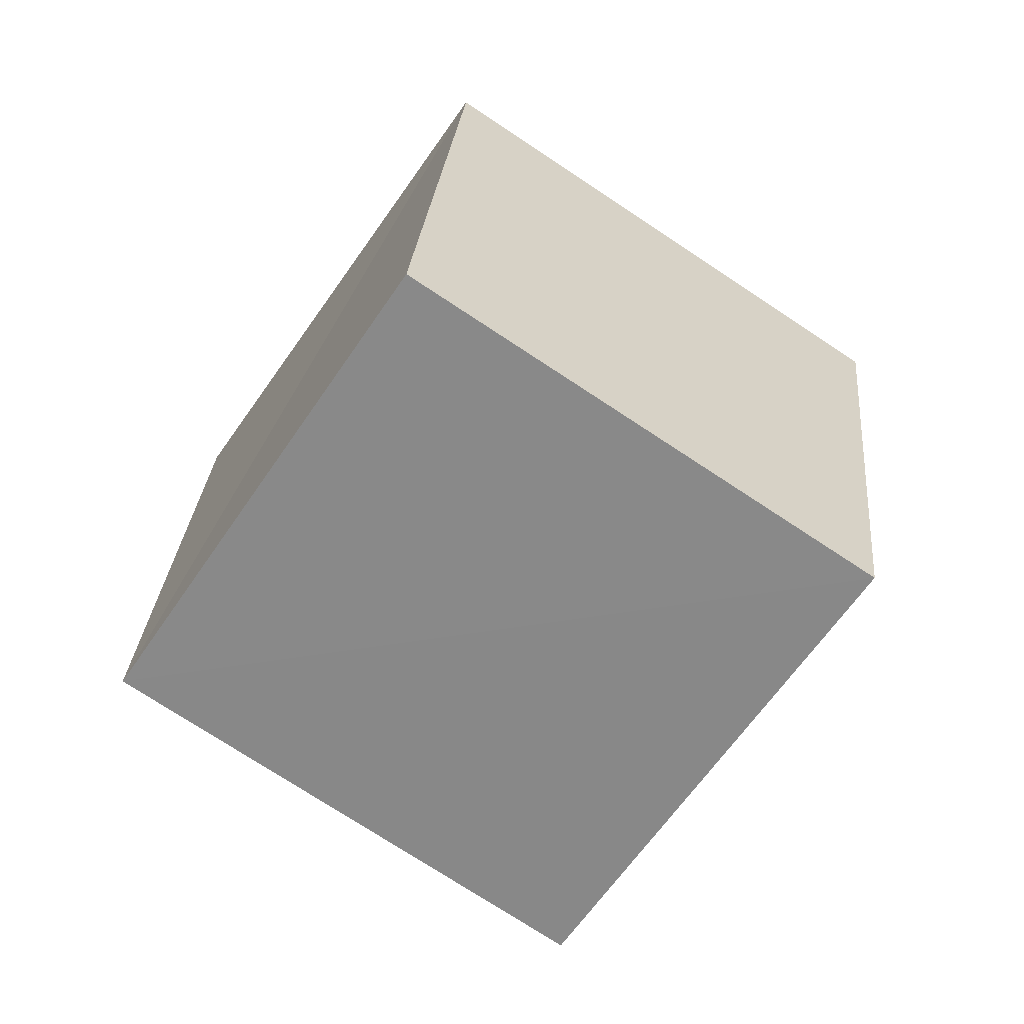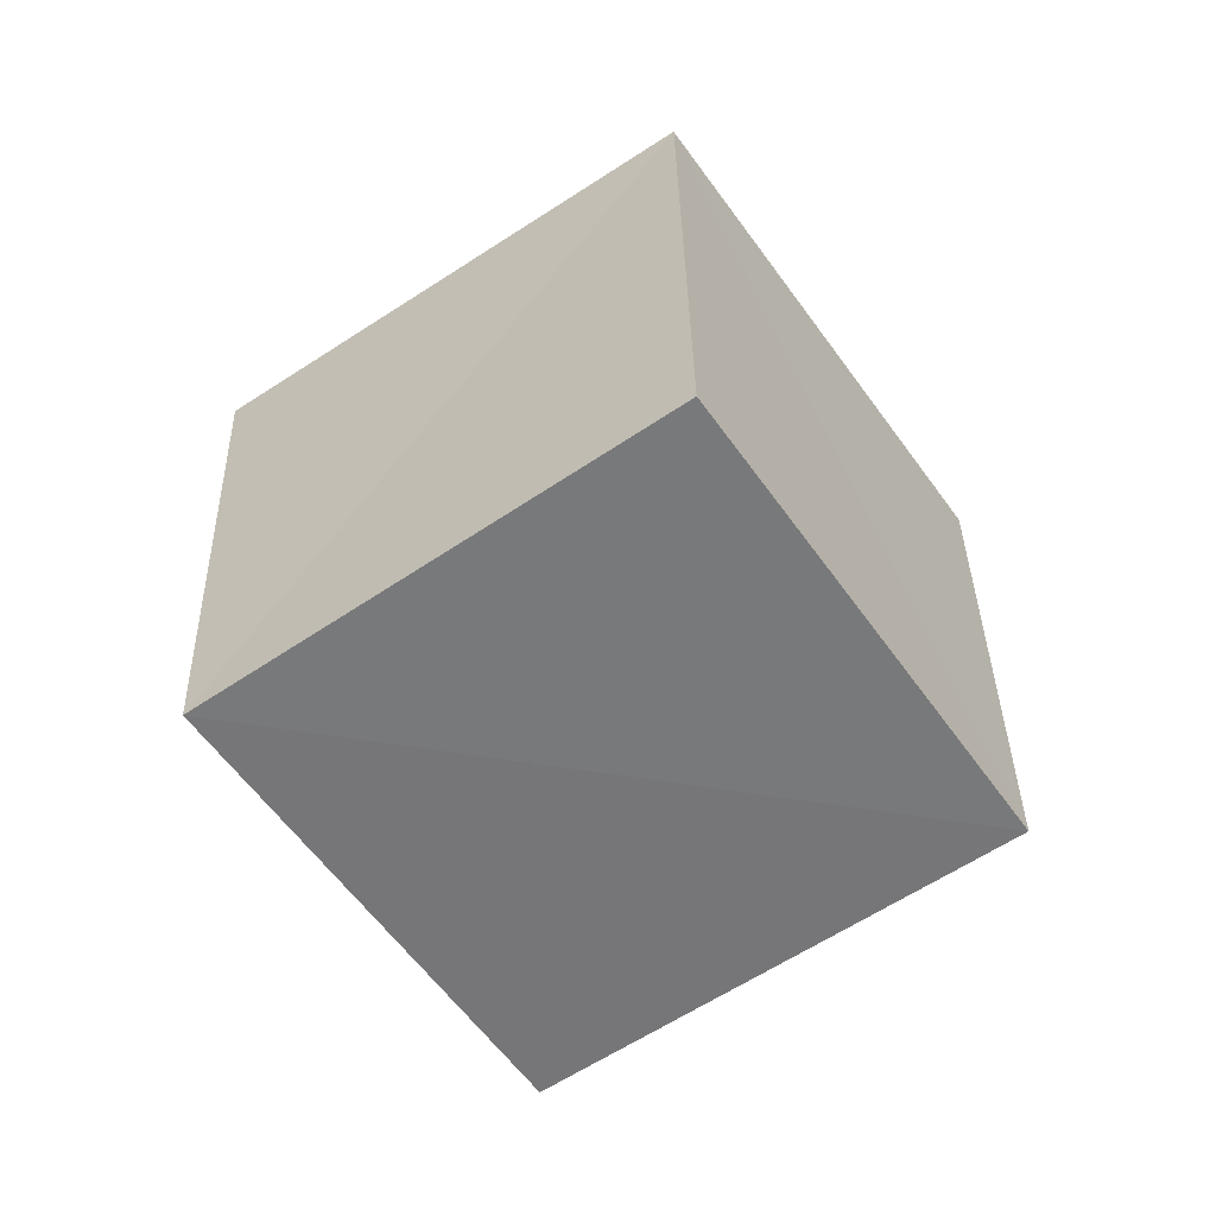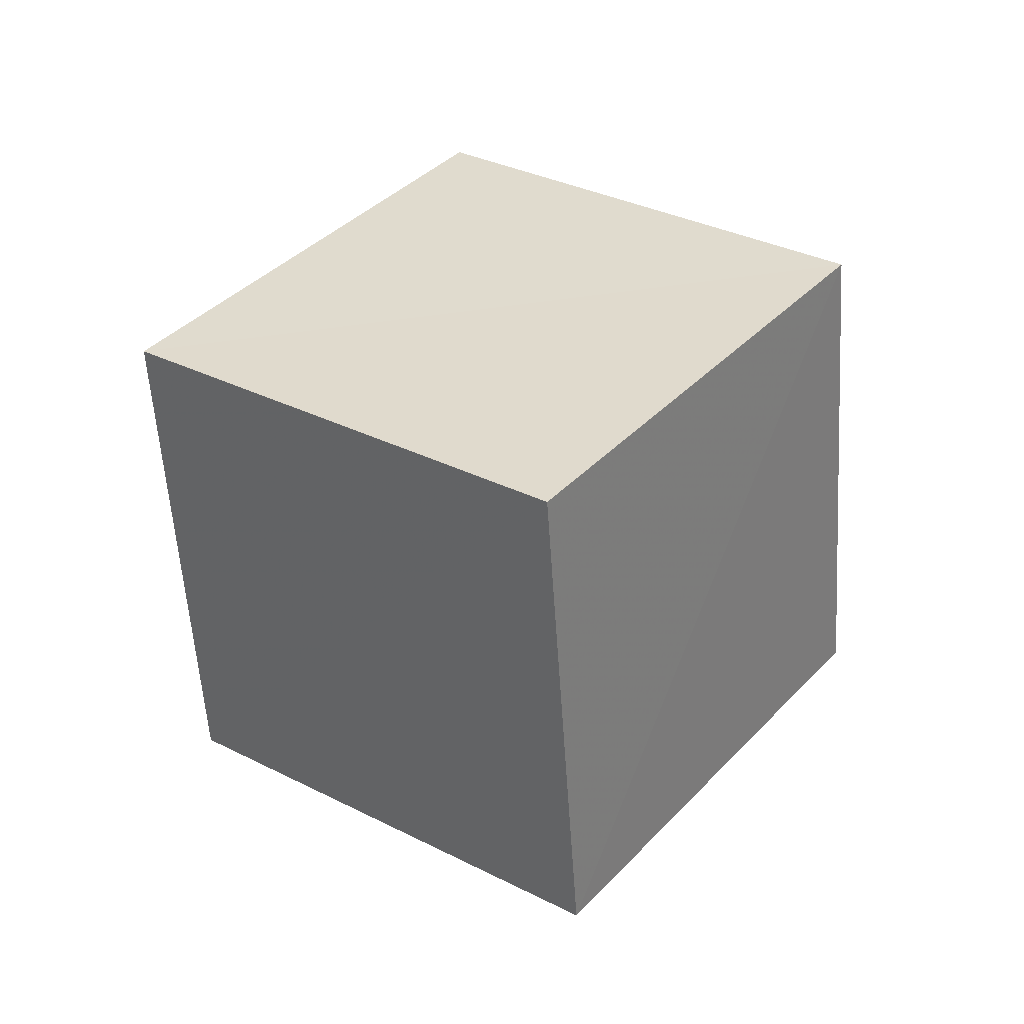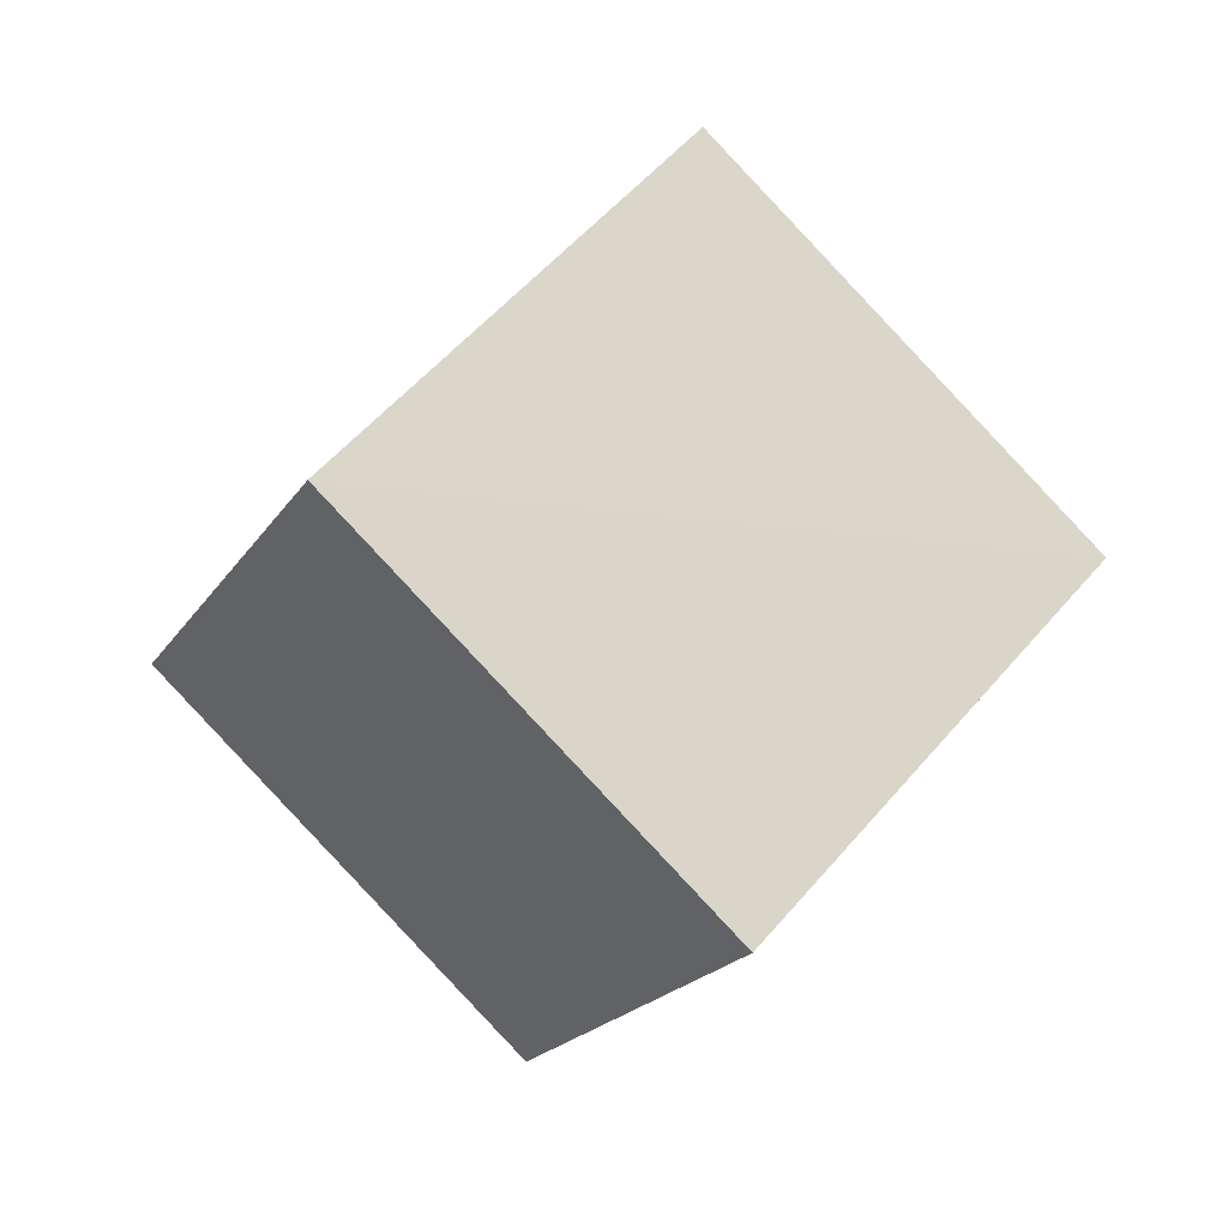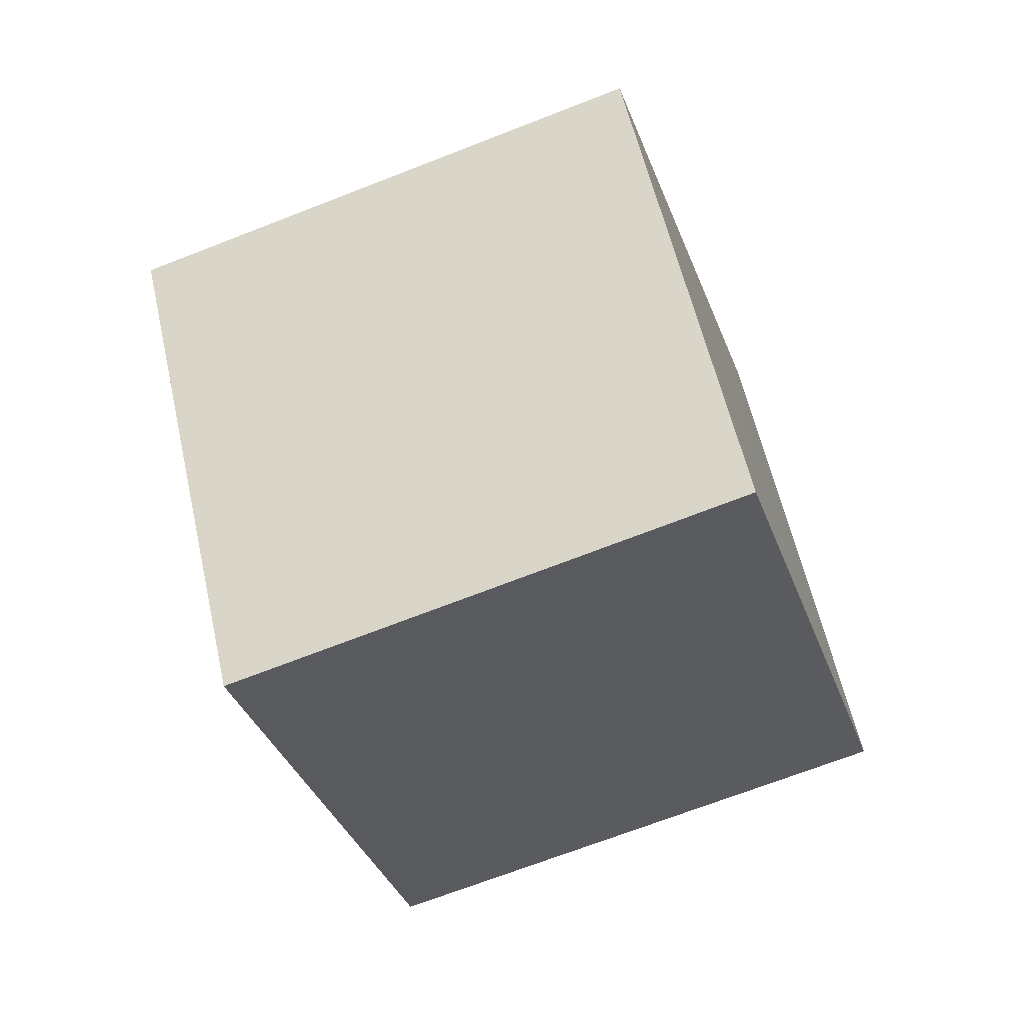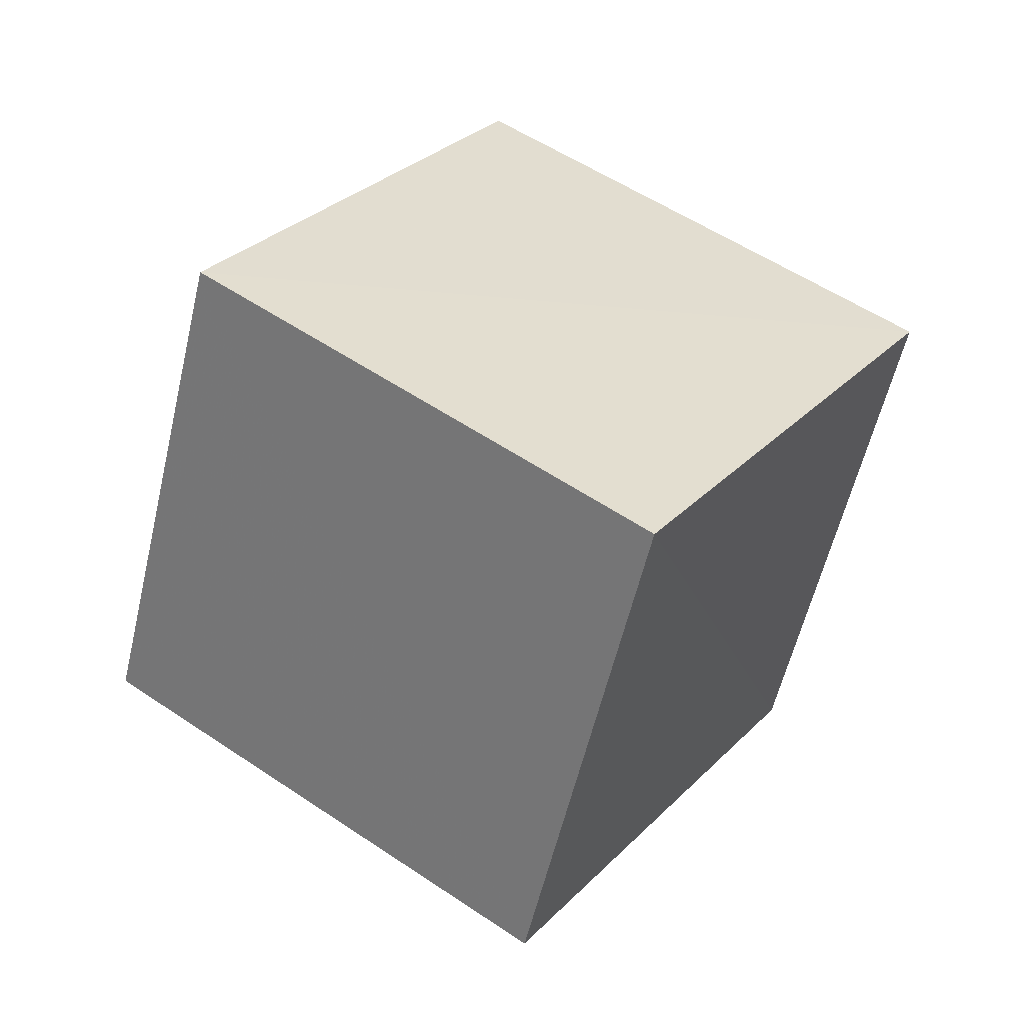
<metadata>
{"format":"obj","ext":"obj","renderer":"f3d","projection":"perspective","resolution":1024,"background":"white","views":[{"elev":26.0,"azim":-54.9,"up":"+Z"},{"elev":63.4,"azim":88.4,"up":"+Y"},{"elev":-26.4,"azim":-157.4,"up":"+Y"},{"elev":14.0,"azim":64.0,"up":"+Y"},{"elev":-68.2,"azim":51.8,"up":"+Z"},{"elev":-54.4,"azim":-72.2,"up":"+Z"}]}
</metadata>
<code>
v  0.7119  1.837  1.427
v  1.136  1.122  0.8698
v  1.999  1.627  0.8782
v  1.566  2.344  1.435
v  0.9899  1.359  2.262
v  1.412  0.6369  1.707
v  2.276  1.141  1.71
v  1.853  1.859  2.264
f 3 1 2
f 5 7 6
f 1 3 4
f 1 6 2
f 7 5 8
f 2 7 3
f 6 1 5
f 3 8 4
f 7 2 6
f 1 8 5
f 8 3 7
f 8 1 4

</code>
